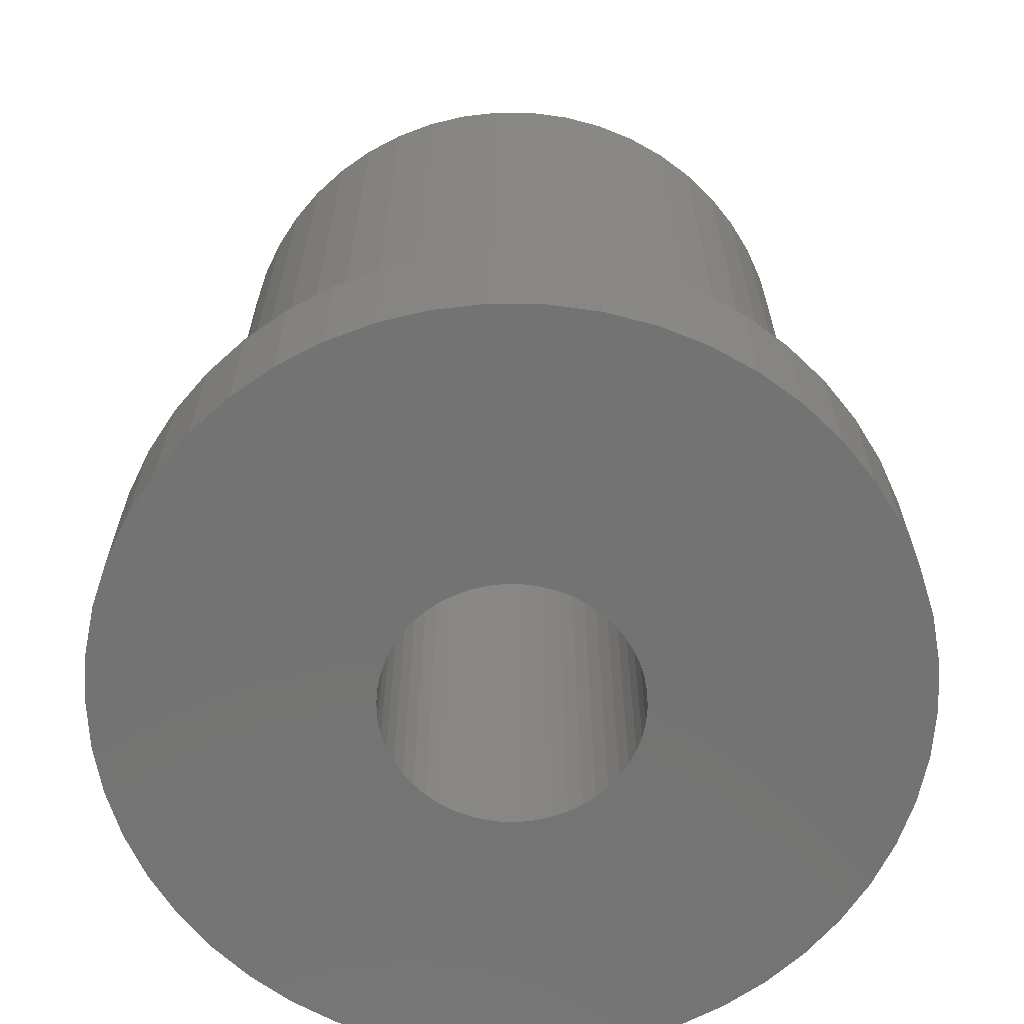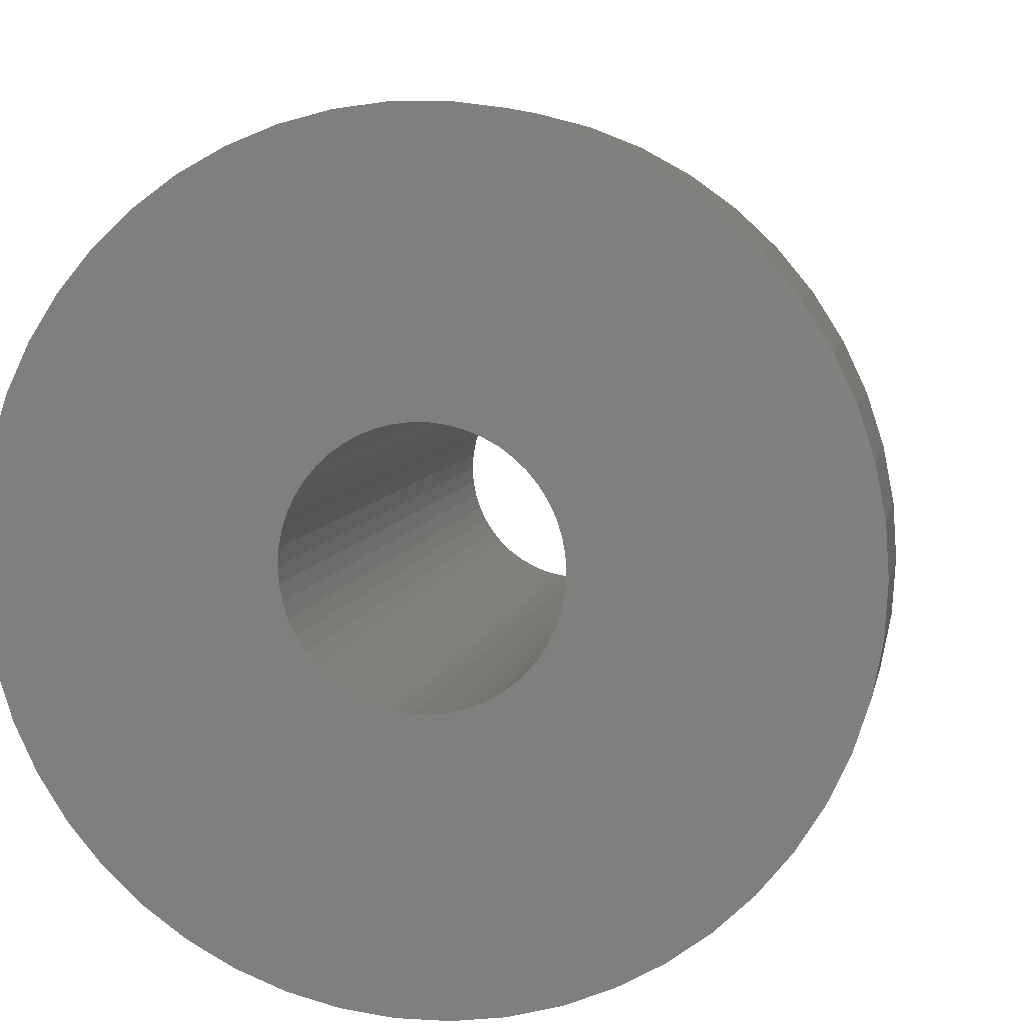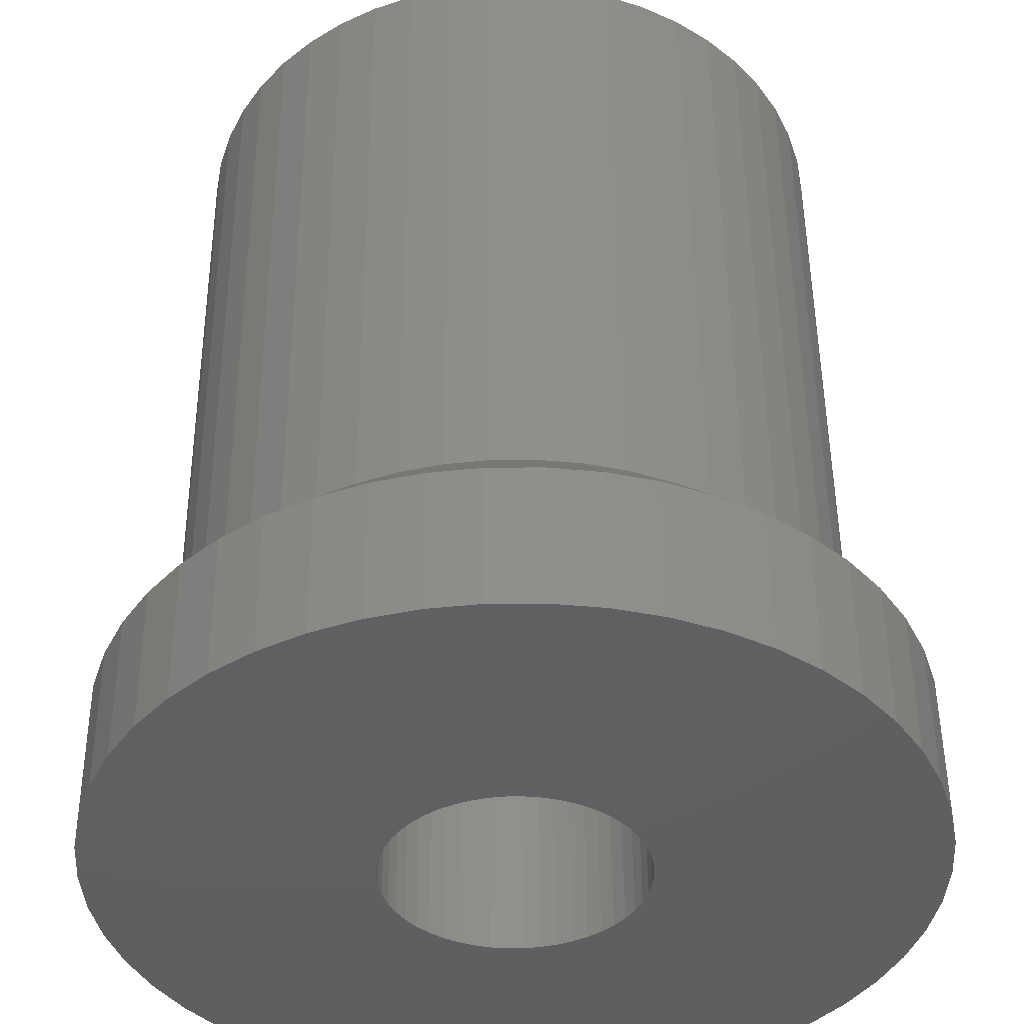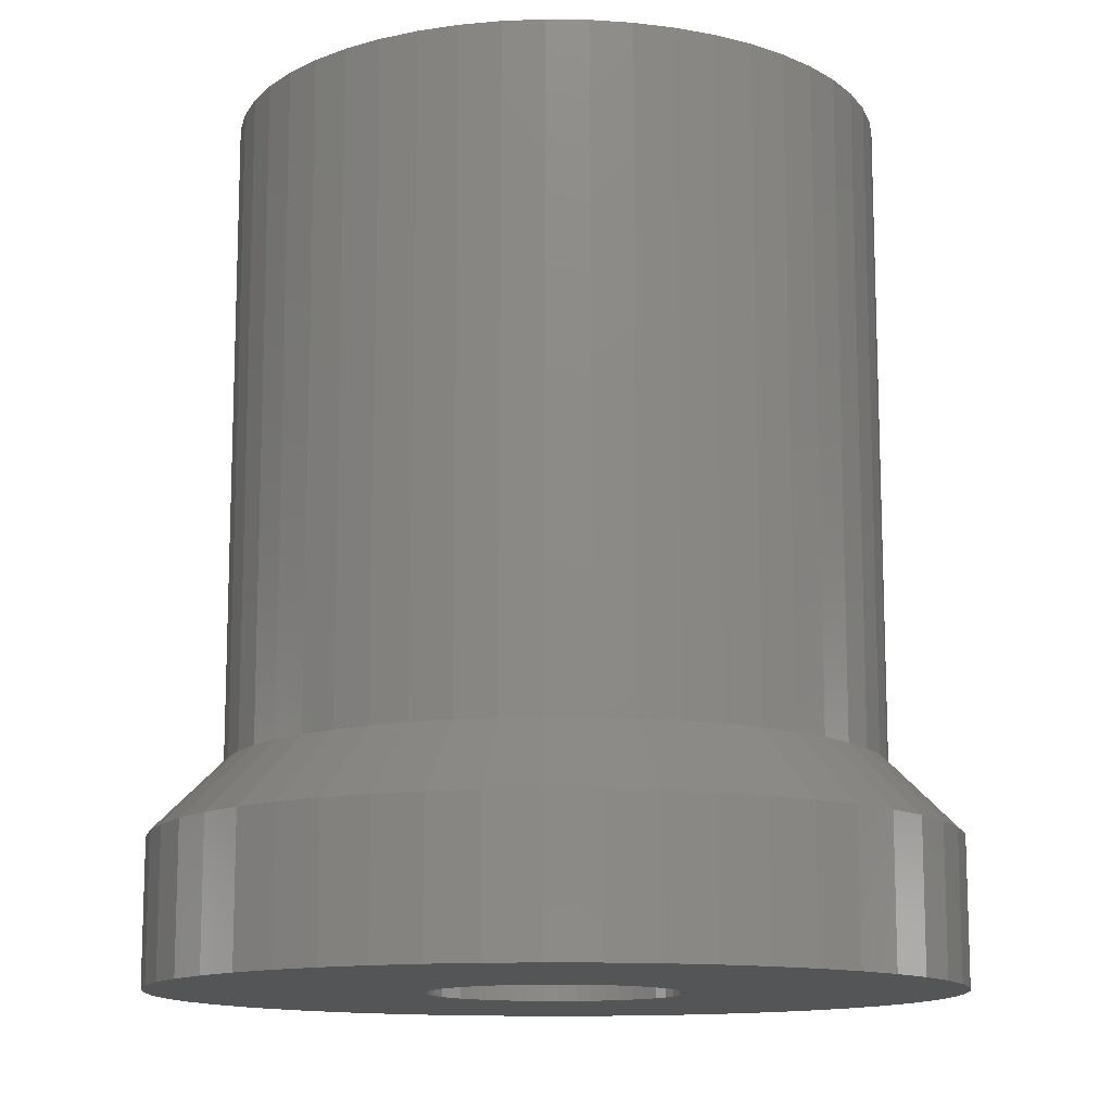
<metadata>
{"format":"stl","ext":"stl","renderer":"f3d","projection":"perspective","resolution":1024,"background":"white","views":[{"elev":-65.4,"azim":42.5,"up":"+Z"},{"elev":6.6,"azim":-169.6,"up":"+Y"},{"elev":49.6,"azim":179.6,"up":"+Y"},{"elev":-12.7,"azim":-88.3,"up":"+Z"}]}
</metadata>
<code>
# stl→obj: 300 verts, 600 faces
v 4.465 0.564 12
v 4.359 1.119 3
v 4.359 1.119 12
v 4.465 0.564 3
v 4.5 0 12
v 4.5 0 3
v 3.943 -2.168 12
v 4.184 -1.657 3
v 4.184 -1.657 12
v 3.943 -2.168 3
v 1.916 4.072 3
v 1.391 4.28 12
v 1.916 4.072 12
v 1.391 4.28 3
v -0.2826 4.491 3
v -0.8432 4.42 12
v -0.2826 4.491 12
v -0.8432 4.42 3
v 3.28 3.08 3
v 2.868 3.467 12
v 3.28 3.08 12
v 2.868 3.467 3
v 2.411 3.799 12
v 2.411 3.799 3
v -2.868 -3.467 3
v -2.411 -3.799 12
v -2.868 -3.467 12
v -2.411 -3.799 3
v 3.28 -3.08 12
v 3.641 -2.645 3
v 3.641 -2.645 12
v 3.28 -3.08 3
v 1.75 0 12
v 1.736 0.2193 12
v 4.465 -0.564 12
v 1.695 0.4352 12
v 4.184 1.657 12
v 1.736 -0.2193 12
v 1.627 0.6442 12
v 3.943 2.168 12
v 4.359 -1.119 12
v 1.534 0.8431 12
v 3.641 2.645 12
v 1.695 -0.4352 12
v 1.416 1.029 12
v 1.276 1.198 12
v 1.627 -0.6442 12
v 1.115 1.348 12
v 0.9377 1.478 12
v 1.534 -0.8431 12
v 0.7451 1.583 12
v 0.5408 1.664 12
v 0.8432 4.42 12
v 0.3279 1.719 12
v 0.2826 4.491 12
v 0.1099 1.747 12
v -0.1099 1.747 12
v -0.3279 1.719 12
v -0.5408 1.664 12
v -1.391 4.28 12
v -0.7451 1.583 12
v -1.916 4.072 12
v -0.9377 1.478 12
v -2.411 3.799 12
v -1.115 1.348 12
v -2.868 3.467 12
v -1.276 1.198 12
v -3.28 3.08 12
v -1.416 1.029 12
v -3.641 2.645 12
v -1.534 0.8431 12
v 1.416 -1.029 12
v 1.276 -1.198 12
v 2.868 -3.467 12
v 1.115 -1.348 12
v 2.411 -3.799 12
v 0.9377 -1.478 12
v 1.916 -4.072 12
v 0.7451 -1.583 12
v 1.391 -4.28 12
v 0.5408 -1.664 12
v 0.8432 -4.42 12
v 0.3279 -1.719 12
v 0.2826 -4.491 12
v 0.1099 -1.747 12
v -0.1099 -1.747 12
v -0.2826 -4.491 12
v -0.3279 -1.719 12
v -0.8432 -4.42 12
v -0.5408 -1.664 12
v -1.391 -4.28 12
v -0.7451 -1.583 12
v -1.916 -4.072 12
v -0.9377 -1.478 12
v -1.115 -1.348 12
v -1.276 -1.198 12
v -3.28 -3.08 12
v -1.416 -1.029 12
v -3.641 -2.645 12
v -1.534 -0.8431 12
v -3.943 -2.168 12
v -1.627 -0.6442 12
v -4.184 -1.657 12
v -1.695 -0.4352 12
v -4.359 -1.119 12
v -1.736 -0.2193 12
v -4.465 -0.564 12
v -1.75 0 12
v -3.943 2.168 12
v -1.627 0.6442 12
v -4.184 1.657 12
v -1.695 0.4352 12
v -4.359 1.119 12
v -1.736 0.2193 12
v -4.465 0.564 12
v -4.5 0 12
v 0.8432 4.42 3
v 0.2826 4.491 3
v 1.916 -4.072 3
v 2.411 -3.799 3
v -1.916 -4.072 3
v 4.359 -1.119 3
v 4.184 1.657 3
v -4.184 -1.657 3
v -4.359 -1.119 3
v 3.641 2.645 3
v 3.943 2.168 3
v -4.5 0 3
v -4.465 0.564 3
v -3.943 2.168 3
v -3.641 2.645 3
v 4.465 -0.564 3
v -1.916 4.072 3
v -2.411 3.799 3
v 0.2826 -4.491 3
v 0.8432 -4.42 3
v -1.391 4.28 3
v -2.868 3.467 3
v -3.28 3.08 3
v -4.465 -0.564 3
v -4.359 1.119 3
v -3.943 -2.168 3
v -0.8432 -4.42 3
v -0.2826 -4.491 3
v -1.391 -4.28 3
v -4.184 1.657 3
v -3.28 -3.08 3
v -3.641 -2.645 3
v 2.868 -3.467 3
v 1.391 -4.28 3
v 1.75 0 0
v 5.5 0 0
v 5.457 -0.6893 0
v 1.736 -0.2193 0
v 5.327 -1.368 0
v 5.457 0.6893 0
v 1.695 -0.4352 0
v 5.114 -2.025 0
v 1.736 0.2193 0
v 1.627 -0.6442 0
v 4.82 -2.65 0
v 5.327 1.368 0
v 1.534 -0.8431 0
v 4.45 -3.233 0
v 1.695 0.4352 0
v 1.416 -1.029 0
v 4.009 -3.765 0
v 5.114 2.025 0
v 1.276 -1.198 0
v 3.506 -4.238 0
v 1.627 0.6442 0
v 1.115 -1.348 0
v 2.947 -4.644 0
v 4.82 2.65 0
v 0.9377 -1.478 0
v 2.342 -4.977 0
v 1.534 0.8431 0
v 4.45 3.233 0
v 0.7451 -1.583 0
v 1.7 -5.231 0
v 0.5408 -1.664 0
v 1.031 -5.403 0
v 0.3279 -1.719 0
v 0.3453 -5.489 0
v 0.1099 -1.747 0
v -0.1099 -1.747 0
v -0.3453 -5.489 0
v -0.3279 -1.719 0
v -1.031 -5.403 0
v -0.5408 -1.664 0
v -1.7 -5.231 0
v -0.7451 -1.583 0
v -2.342 -4.977 0
v -0.9377 -1.478 0
v -2.947 -4.644 0
v -1.115 -1.348 0
v -3.506 -4.238 0
v -1.276 -1.198 0
v -4.009 -3.765 0
v -1.416 -1.029 0
v -4.45 -3.233 0
v -1.534 -0.8431 0
v 1.416 1.029 0
v 4.009 3.765 0
v 1.276 1.198 0
v 3.506 4.238 0
v 1.115 1.348 0
v 2.947 4.644 0
v 0.9377 1.478 0
v 2.342 4.977 0
v 0.7451 1.583 0
v 1.7 5.231 0
v 0.5408 1.664 0
v 1.031 5.403 0
v 0.3279 1.719 0
v 0.3453 5.489 0
v 0.1099 1.747 0
v -0.1099 1.747 0
v -0.3453 5.489 0
v -0.3279 1.719 0
v -1.031 5.403 0
v -0.5408 1.664 0
v -1.7 5.231 0
v -0.7451 1.583 0
v -2.342 4.977 0
v -0.9377 1.478 0
v -2.947 4.644 0
v -1.115 1.348 0
v -3.506 4.238 0
v -1.276 1.198 0
v -4.009 3.765 0
v -1.416 1.029 0
v -4.45 3.233 0
v -1.534 0.8431 0
v -4.82 2.65 0
v -1.627 0.6442 0
v -5.114 2.025 0
v -1.695 0.4352 0
v -5.327 1.368 0
v -1.736 0.2193 0
v -5.457 0.6893 0
v -1.75 0 0
v -4.82 -2.65 0
v -1.627 -0.6442 0
v -5.114 -2.025 0
v -1.695 -0.4352 0
v -5.327 -1.368 0
v -1.736 -0.2193 0
v -5.457 -0.6893 0
v -5.5 0 0
v -0.3453 5.489 2
v 0.3453 5.489 2
v 5.5 0 2
v 5.457 0.6893 2
v 2.947 4.644 2
v 3.506 4.238 2
v -5.457 0.6893 2
v -5.5 0 2
v -4.009 3.765 2
v -4.45 3.233 2
v -5.327 -1.368 2
v -5.114 -2.025 2
v 5.457 -0.6893 2
v 5.114 2.025 2
v 4.82 2.65 2
v 2.342 -4.977 2
v 1.7 -5.231 2
v -4.82 -2.65 2
v -4.45 -3.233 2
v -4.82 2.65 2
v -2.947 -4.644 2
v -3.506 -4.238 2
v -2.342 4.977 2
v -1.7 5.231 2
v -4.009 -3.765 2
v 5.327 1.368 2
v -1.031 5.403 2
v 4.009 3.765 2
v 1.031 -5.403 2
v 0.3453 -5.489 2
v 3.506 -4.238 2
v 2.947 -4.644 2
v 4.45 -3.233 2
v 4.82 -2.65 2
v -5.457 -0.6893 2
v -5.327 1.368 2
v -0.3453 -5.489 2
v 1.7 5.231 2
v 2.342 4.977 2
v 1.031 5.403 2
v -3.506 4.238 2
v -1.7 -5.231 2
v -2.342 -4.977 2
v 5.114 -2.025 2
v 4.009 -3.765 2
v -2.947 4.644 2
v 4.45 3.233 2
v -1.031 -5.403 2
v -5.114 2.025 2
v 5.327 -1.368 2
f 1 2 3
f 2 1 4
f 5 4 1
f 4 5 6
f 7 8 9
f 8 7 10
f 11 12 13
f 12 11 14
f 15 16 17
f 16 15 18
f 19 20 21
f 20 19 22
f 22 23 20
f 23 22 24
f 25 26 27
f 26 25 28
f 29 30 31
f 30 29 32
f 33 5 1
f 34 1 3
f 5 33 35
f 36 3 37
f 38 35 33
f 39 37 40
f 35 38 41
f 42 40 43
f 44 41 38
f 45 43 21
f 41 44 9
f 46 21 20
f 47 9 44
f 48 20 23
f 9 47 7
f 49 23 13
f 50 7 47
f 7 50 31
f 1 34 33
f 3 36 34
f 37 39 36
f 40 42 39
f 43 45 42
f 51 13 12
f 21 46 45
f 20 48 46
f 23 49 48
f 52 12 53
f 13 51 49
f 12 52 51
f 53 54 52
f 55 54 53
f 55 56 54
f 55 57 56
f 17 57 55
f 17 58 57
f 16 58 17
f 58 16 59
f 60 59 16
f 59 60 61
f 62 61 60
f 61 62 63
f 64 63 62
f 63 64 65
f 66 65 64
f 65 66 67
f 68 67 66
f 67 68 69
f 69 70 71
f 70 69 68
f 72 31 50
f 31 72 29
f 73 29 72
f 29 73 74
f 75 74 73
f 74 75 76
f 77 76 75
f 76 77 78
f 79 78 77
f 78 79 80
f 81 80 79
f 80 81 82
f 83 82 81
f 83 84 82
f 85 84 83
f 86 84 85
f 86 87 84
f 88 87 86
f 89 88 90
f 91 90 92
f 88 89 87
f 93 92 94
f 26 94 95
f 27 95 96
f 90 91 89
f 97 96 98
f 99 98 100
f 101 100 102
f 103 102 104
f 105 104 106
f 92 93 91
f 107 106 108
f 109 71 70
f 71 109 110
f 94 26 93
f 111 110 109
f 95 27 26
f 110 111 112
f 96 97 27
f 113 112 111
f 98 99 97
f 112 113 114
f 100 101 99
f 115 114 113
f 102 103 101
f 114 115 108
f 104 105 103
f 116 108 115
f 106 107 105
f 108 116 107
f 117 55 53
f 55 117 118
f 119 76 78
f 76 119 120
f 28 93 26
f 93 28 121
f 24 13 23
f 13 24 11
f 9 122 41
f 122 9 8
f 3 123 37
f 123 3 2
f 124 105 125
f 105 124 103
f 40 126 43
f 126 40 127
f 128 115 129
f 115 128 116
f 130 70 131
f 70 130 109
f 41 132 35
f 132 41 122
f 37 127 40
f 127 37 123
f 133 64 62
f 64 133 134
f 135 82 84
f 82 135 136
f 14 53 12
f 53 14 117
f 137 62 60
f 62 137 133
f 138 68 66
f 68 138 139
f 31 10 7
f 10 31 30
f 125 107 140
f 107 125 105
f 129 113 141
f 113 129 115
f 140 116 128
f 116 140 107
f 118 17 55
f 17 118 15
f 35 6 5
f 6 35 132
f 142 103 124
f 103 142 101
f 143 87 89
f 87 143 144
f 144 84 87
f 84 144 135
f 145 89 91
f 89 145 143
f 134 66 64
f 66 134 138
f 141 111 146
f 111 141 113
f 43 19 21
f 19 43 126
f 146 109 130
f 109 146 111
f 18 60 16
f 60 18 137
f 147 27 97
f 27 147 25
f 147 99 148
f 99 147 97
f 148 101 142
f 101 148 99
f 149 29 74
f 29 149 32
f 121 91 93
f 91 121 145
f 150 78 80
f 78 150 119
f 136 80 82
f 80 136 150
f 120 74 76
f 74 120 149
f 151 152 153
f 154 153 155
f 152 151 156
f 157 155 158
f 159 156 151
f 160 158 161
f 156 159 162
f 163 161 164
f 165 162 159
f 166 164 167
f 162 165 168
f 169 167 170
f 171 168 165
f 172 170 173
f 168 171 174
f 175 173 176
f 177 174 171
f 174 177 178
f 153 154 151
f 179 176 180
f 155 157 154
f 158 160 157
f 161 163 160
f 164 166 163
f 167 169 166
f 170 172 169
f 181 180 182
f 173 175 172
f 176 179 175
f 180 181 179
f 183 182 184
f 182 183 181
f 184 185 183
f 184 186 185
f 187 186 184
f 186 187 188
f 189 188 187
f 188 189 190
f 191 190 189
f 190 191 192
f 193 192 191
f 192 193 194
f 195 194 193
f 194 195 196
f 197 196 195
f 196 197 198
f 199 198 197
f 198 199 200
f 201 200 199
f 200 201 202
f 203 178 177
f 178 203 204
f 205 204 203
f 204 205 206
f 207 206 205
f 206 207 208
f 209 208 207
f 208 209 210
f 211 210 209
f 210 211 212
f 213 212 211
f 212 213 214
f 215 214 213
f 214 215 216
f 217 216 215
f 218 216 217
f 219 218 220
f 218 219 216
f 221 220 222
f 223 222 224
f 225 224 226
f 220 221 219
f 227 226 228
f 229 228 230
f 231 230 232
f 233 232 234
f 235 234 236
f 237 236 238
f 222 223 221
f 239 238 240
f 241 240 242
f 243 202 201
f 224 225 223
f 202 243 244
f 226 227 225
f 245 244 243
f 228 229 227
f 244 245 246
f 230 231 229
f 247 246 245
f 232 233 231
f 246 247 248
f 234 235 233
f 249 248 247
f 236 237 235
f 248 249 242
f 238 239 237
f 250 242 249
f 240 241 239
f 242 250 241
f 131 68 139
f 68 131 70
f 216 251 252
f 251 216 219
f 253 156 254
f 156 253 152
f 206 255 256
f 255 206 208
f 250 257 241
f 257 250 258
f 233 259 231
f 259 233 260
f 245 261 247
f 261 245 262
f 263 152 253
f 152 263 153
f 264 174 265
f 174 264 168
f 180 266 267
f 266 180 176
f 201 268 243
f 268 201 269
f 235 260 233
f 260 235 270
f 197 271 272
f 271 197 195
f 223 273 274
f 273 223 225
f 199 269 201
f 269 199 275
f 276 168 264
f 168 276 162
f 254 162 276
f 162 254 156
f 219 277 251
f 277 219 221
f 199 272 275
f 272 199 197
f 204 256 278
f 256 204 206
f 184 279 280
f 279 184 182
f 173 281 282
f 281 173 170
f 283 161 284
f 161 283 164
f 249 258 250
f 258 249 285
f 241 286 239
f 286 241 257
f 187 280 287
f 280 187 184
f 210 288 289
f 288 210 212
f 212 290 288
f 290 212 214
f 243 262 245
f 262 243 268
f 229 259 291
f 259 229 231
f 193 292 293
f 292 193 191
f 284 158 294
f 158 284 161
f 170 295 281
f 295 170 167
f 214 252 290
f 252 214 216
f 227 291 296
f 291 227 229
f 297 204 278
f 204 297 178
f 265 178 297
f 178 265 174
f 189 287 298
f 287 189 187
f 239 299 237
f 299 239 286
f 195 293 271
f 293 195 193
f 182 267 279
f 267 182 180
f 221 274 277
f 274 221 223
f 247 285 249
f 285 247 261
f 208 289 255
f 289 208 210
f 295 164 283
f 164 295 167
f 300 153 263
f 153 300 155
f 191 298 292
f 298 191 189
f 176 282 266
f 282 176 173
f 225 296 273
f 296 225 227
f 294 155 300
f 155 294 158
f 237 270 235
f 270 237 299
f 254 6 253
f 255 24 256
f 290 117 14
f 273 134 133
f 28 272 271
f 297 126 265
f 125 285 261
f 147 275 272
f 120 266 282
f 130 299 146
f 289 14 11
f 144 298 287
f 253 6 263
f 288 290 14
f 257 258 128
f 289 11 24
f 284 30 283
f 300 122 294
f 141 257 129
f 265 127 264
f 32 149 281
f 265 126 127
f 283 30 295
f 138 291 139
f 255 289 24
f 291 259 139
f 296 291 134
f 131 270 130
f 278 126 297
f 10 30 284
f 273 296 134
f 288 14 289
f 256 19 278
f 260 270 131
f 146 299 141
f 143 298 144
f 121 293 145
f 142 268 148
f 148 275 147
f 149 120 281
f 148 269 275
f 150 279 267
f 134 291 138
f 128 285 140
f 128 258 285
f 270 299 130
f 277 137 18
f 254 2 4
f 145 292 298
f 120 119 266
f 140 285 125
f 122 8 294
f 286 257 141
f 281 120 282
f 279 135 280
f 299 286 141
f 290 118 117
f 136 135 279
f 295 32 281
f 266 150 267
f 142 262 268
f 278 19 126
f 277 274 137
f 274 273 137
f 263 122 300
f 124 262 142
f 137 273 133
f 254 4 6
f 264 127 123
f 252 118 290
f 132 122 263
f 6 132 263
f 129 257 128
f 256 22 19
f 145 293 292
f 287 135 144
f 135 287 280
f 252 15 118
f 15 252 251
f 139 259 131
f 259 260 131
f 28 271 293
f 15 277 18
f 25 272 28
f 8 10 294
f 256 24 22
f 264 123 2
f 294 10 284
f 30 32 295
f 264 2 276
f 276 2 254
f 119 150 266
f 147 272 25
f 143 145 298
f 148 268 269
f 251 277 15
f 121 28 293
f 150 136 279
f 125 261 262
f 125 262 124
f 192 94 92
f 94 192 194
f 114 238 112
f 238 114 240
f 207 46 48
f 46 207 205
f 104 248 106
f 248 104 246
f 213 51 52
f 51 213 211
f 96 200 98
f 200 96 198
f 163 47 160
f 47 163 50
f 106 242 108
f 242 106 248
f 171 42 177
f 42 171 39
f 157 38 154
f 38 157 44
f 186 88 86
f 88 186 188
f 228 63 65
f 63 228 226
f 102 246 104
f 246 102 244
f 179 81 79
f 81 179 181
f 108 240 114
f 240 108 242
f 177 45 203
f 45 177 42
f 159 36 165
f 36 159 34
f 151 34 159
f 34 151 33
f 188 90 88
f 90 188 190
f 165 39 171
f 39 165 36
f 181 83 81
f 83 181 183
f 154 33 151
f 33 154 38
f 183 85 83
f 85 183 185
f 209 48 49
f 48 209 207
f 185 86 85
f 86 185 186
f 211 49 51
f 49 211 209
f 224 59 61
f 59 224 222
f 166 50 163
f 50 166 72
f 190 92 90
f 92 190 192
f 203 46 205
f 46 203 45
f 226 61 63
f 61 226 224
f 222 58 59
f 58 222 220
f 172 77 75
f 77 172 175
f 230 65 67
f 65 230 228
f 169 72 166
f 72 169 73
f 220 57 58
f 57 220 218
f 218 56 57
f 56 218 217
f 194 95 94
f 95 194 196
f 175 79 77
f 79 175 179
f 112 236 110
f 236 112 238
f 160 44 157
f 44 160 47
f 196 96 95
f 96 196 198
f 215 52 54
f 52 215 213
f 169 75 73
f 75 169 172
f 69 230 67
f 230 69 232
f 98 202 100
f 202 98 200
f 217 54 56
f 54 217 215
f 100 244 102
f 244 100 202
f 110 234 71
f 234 110 236
f 71 232 69
f 232 71 234

</code>
